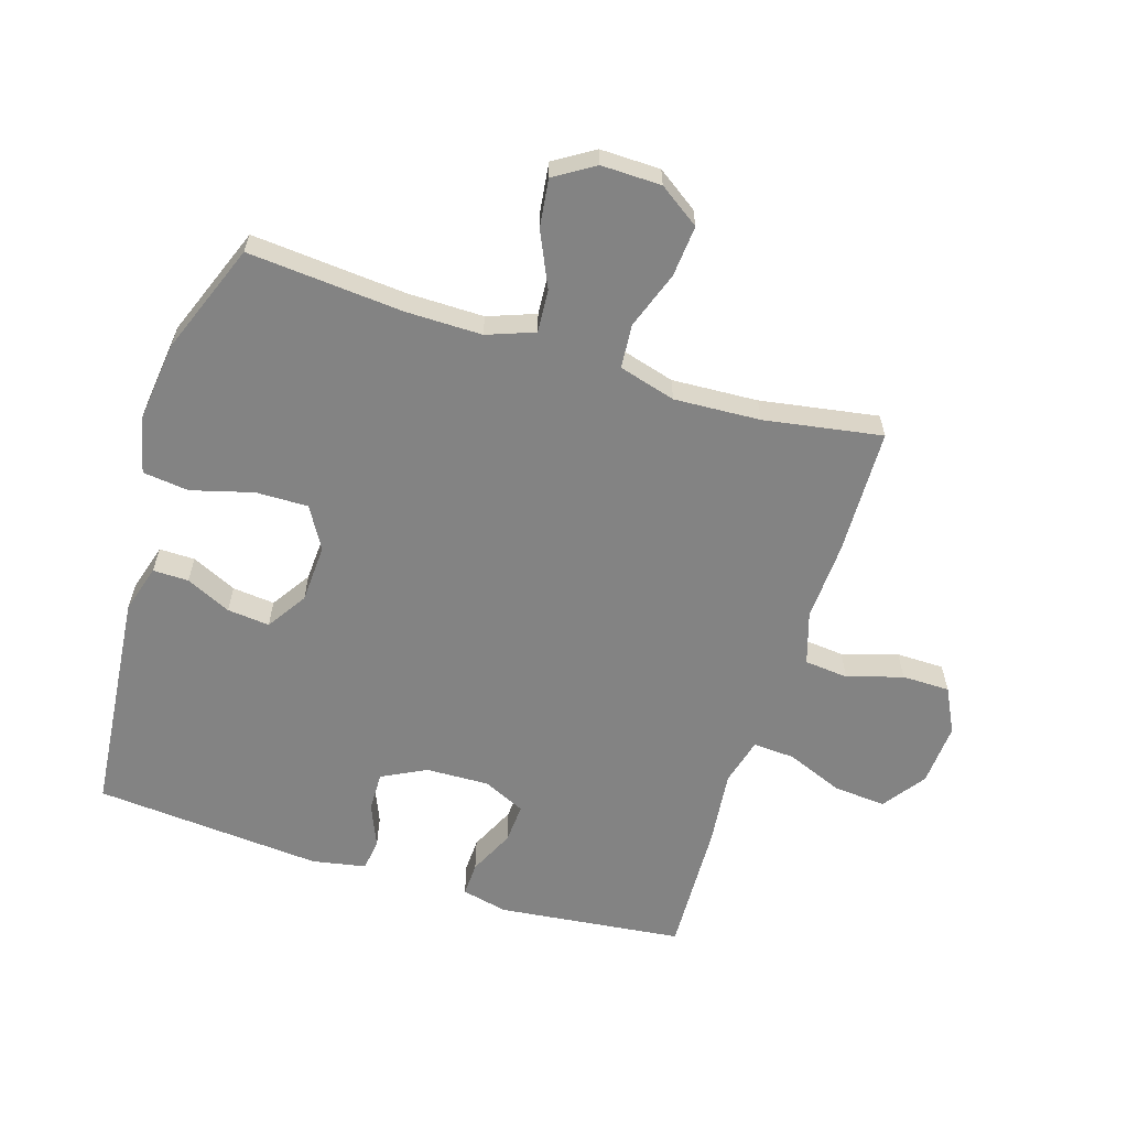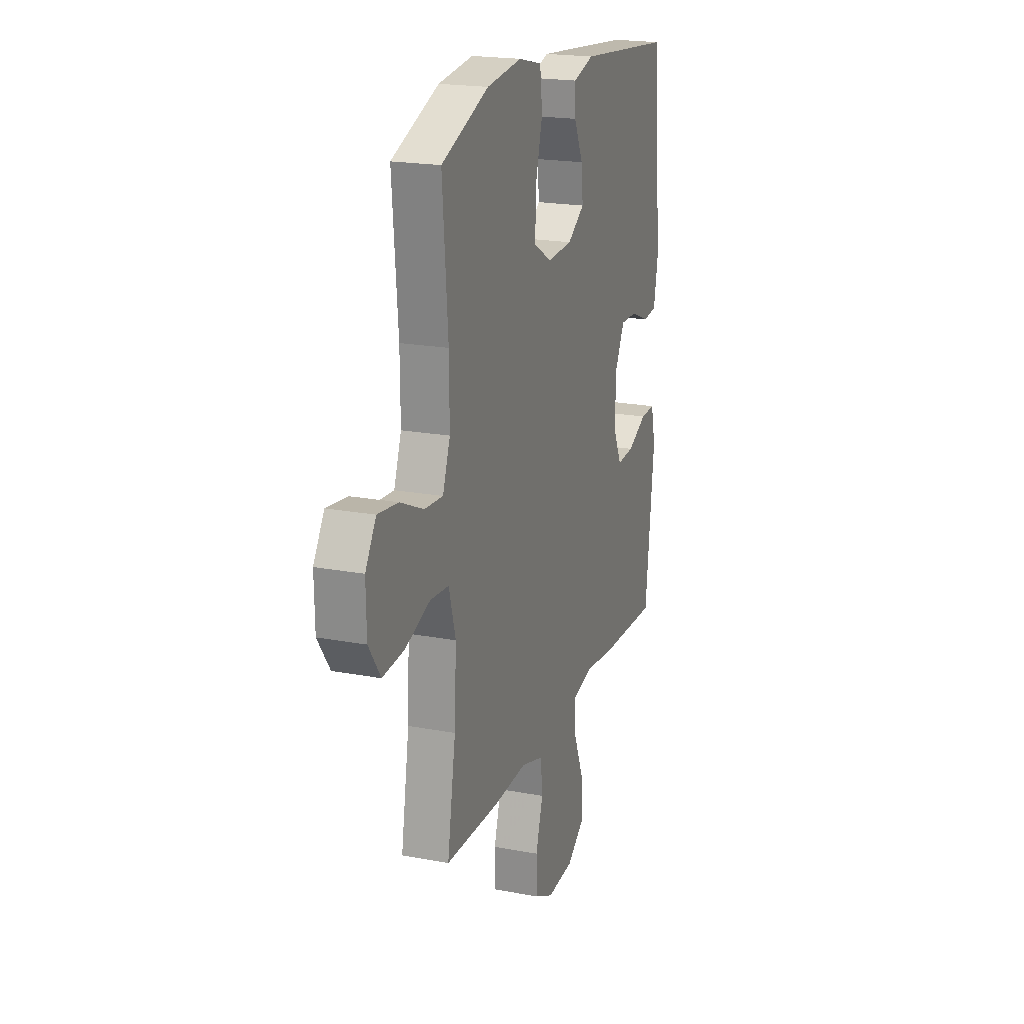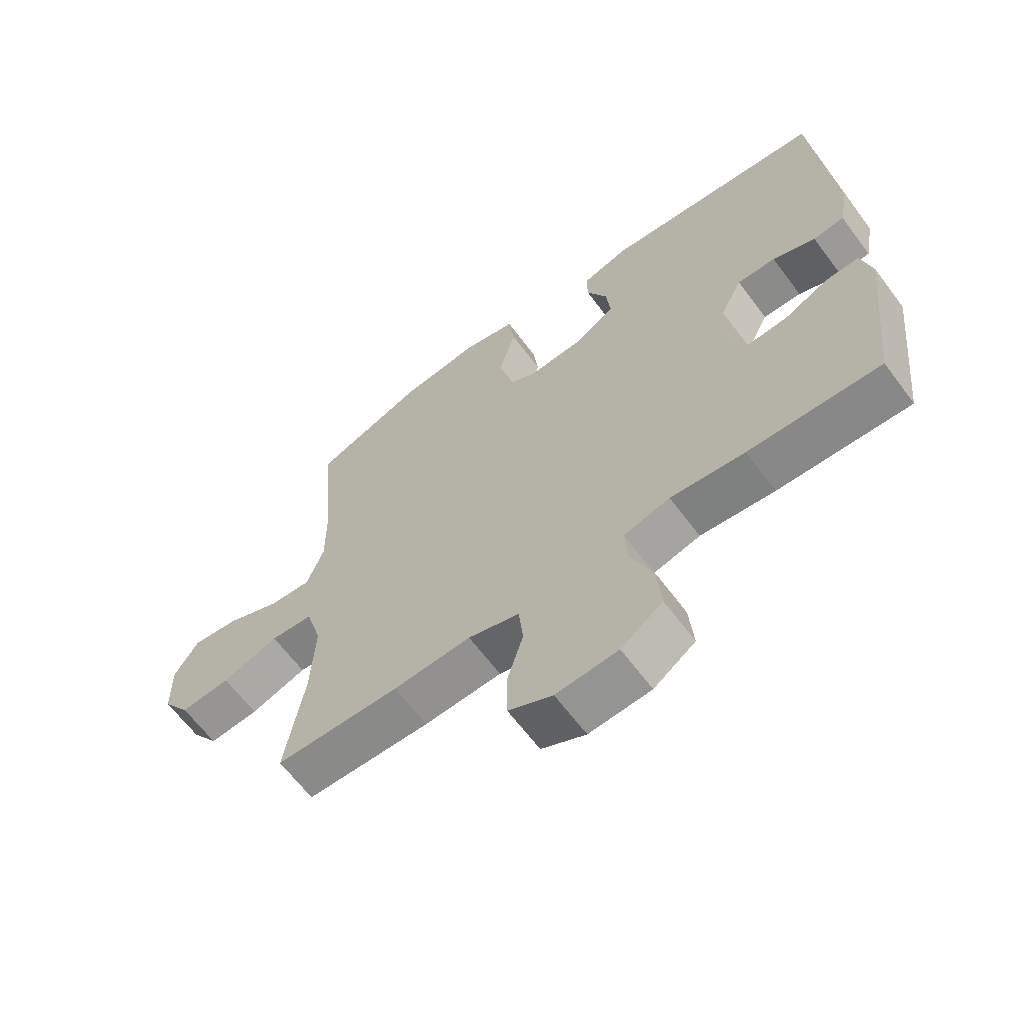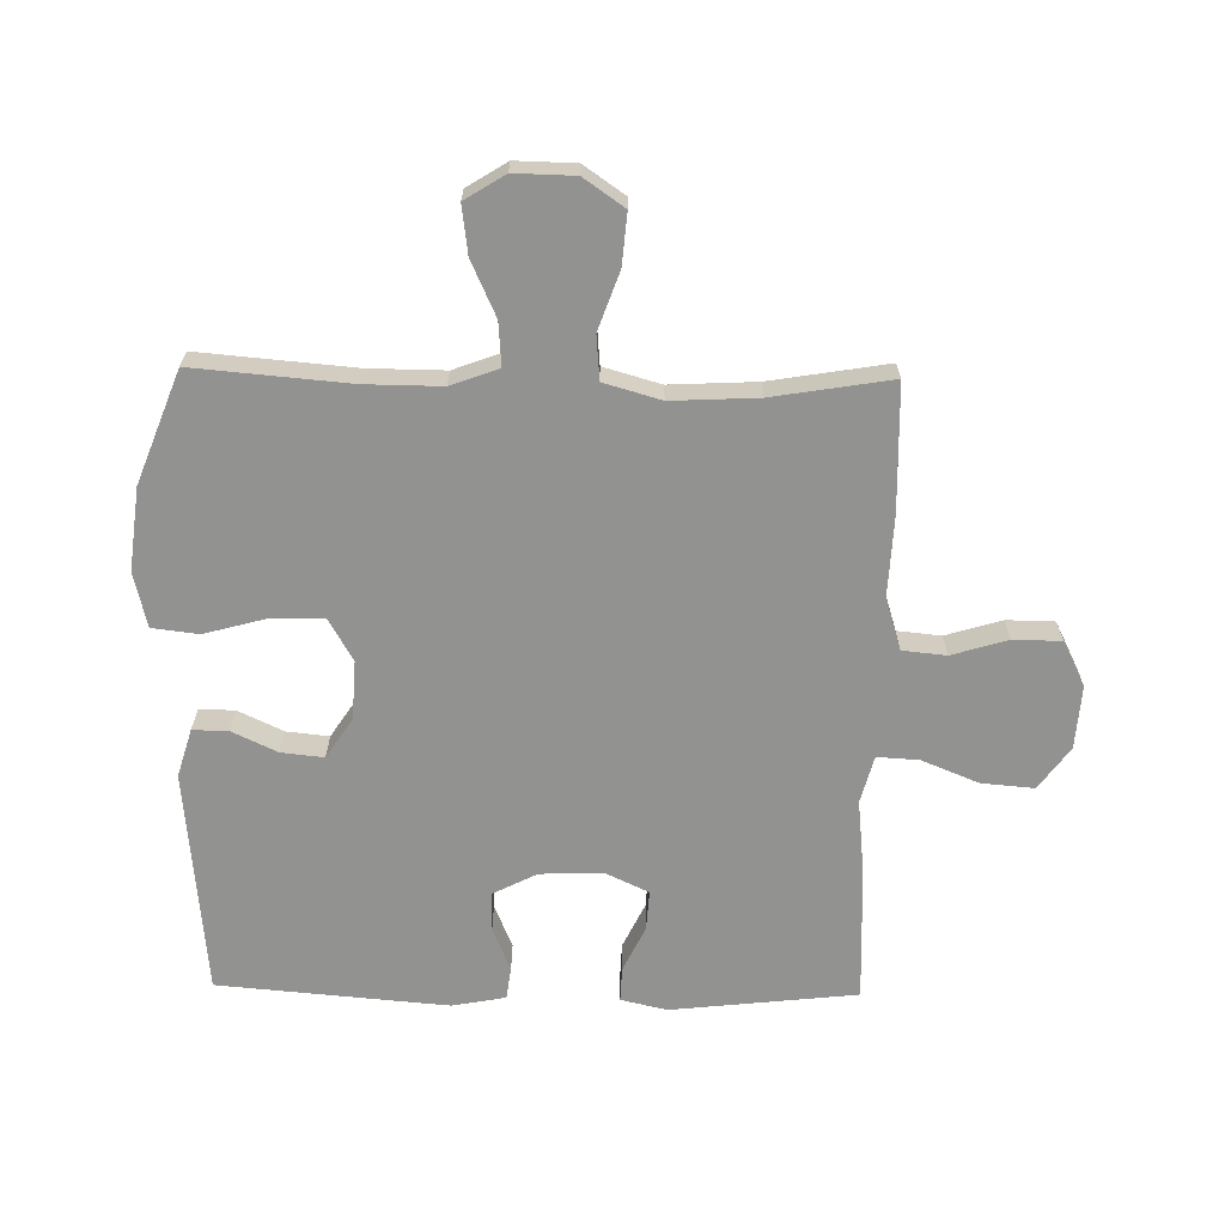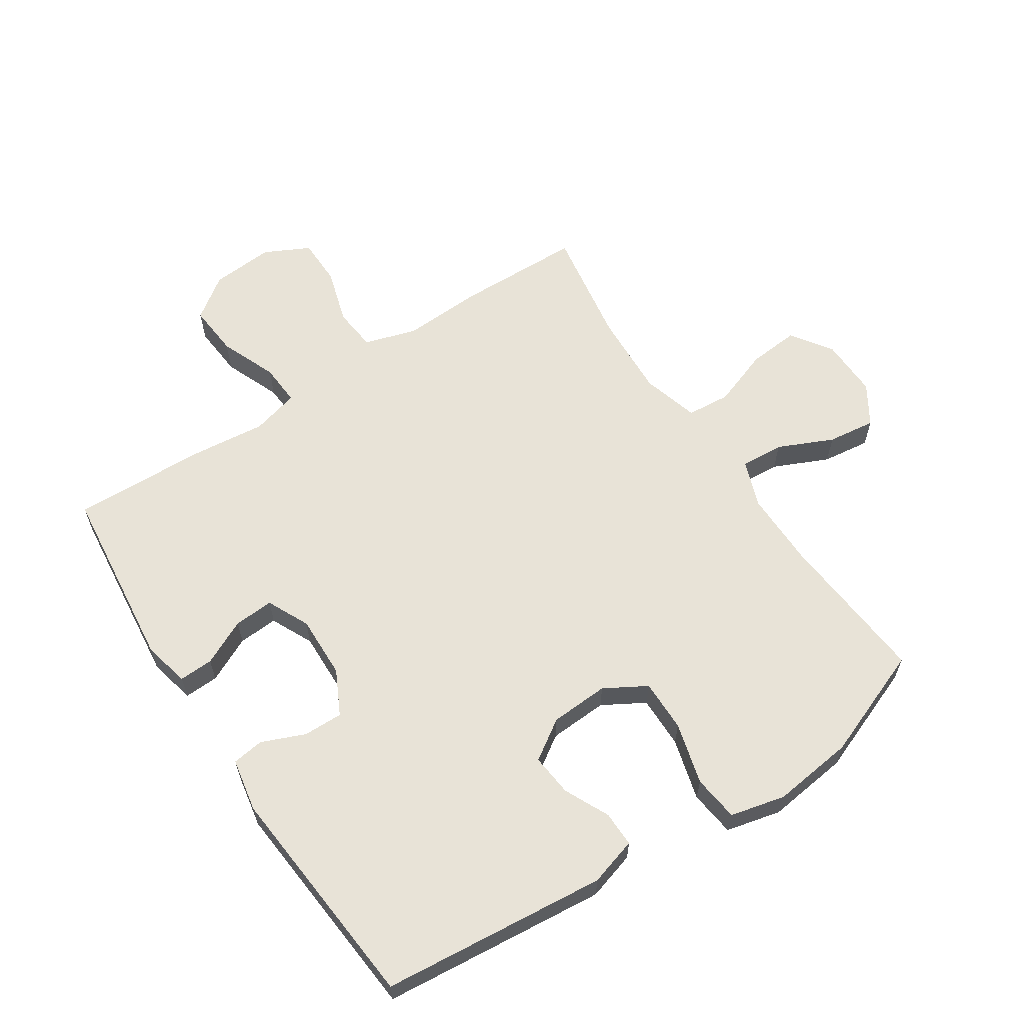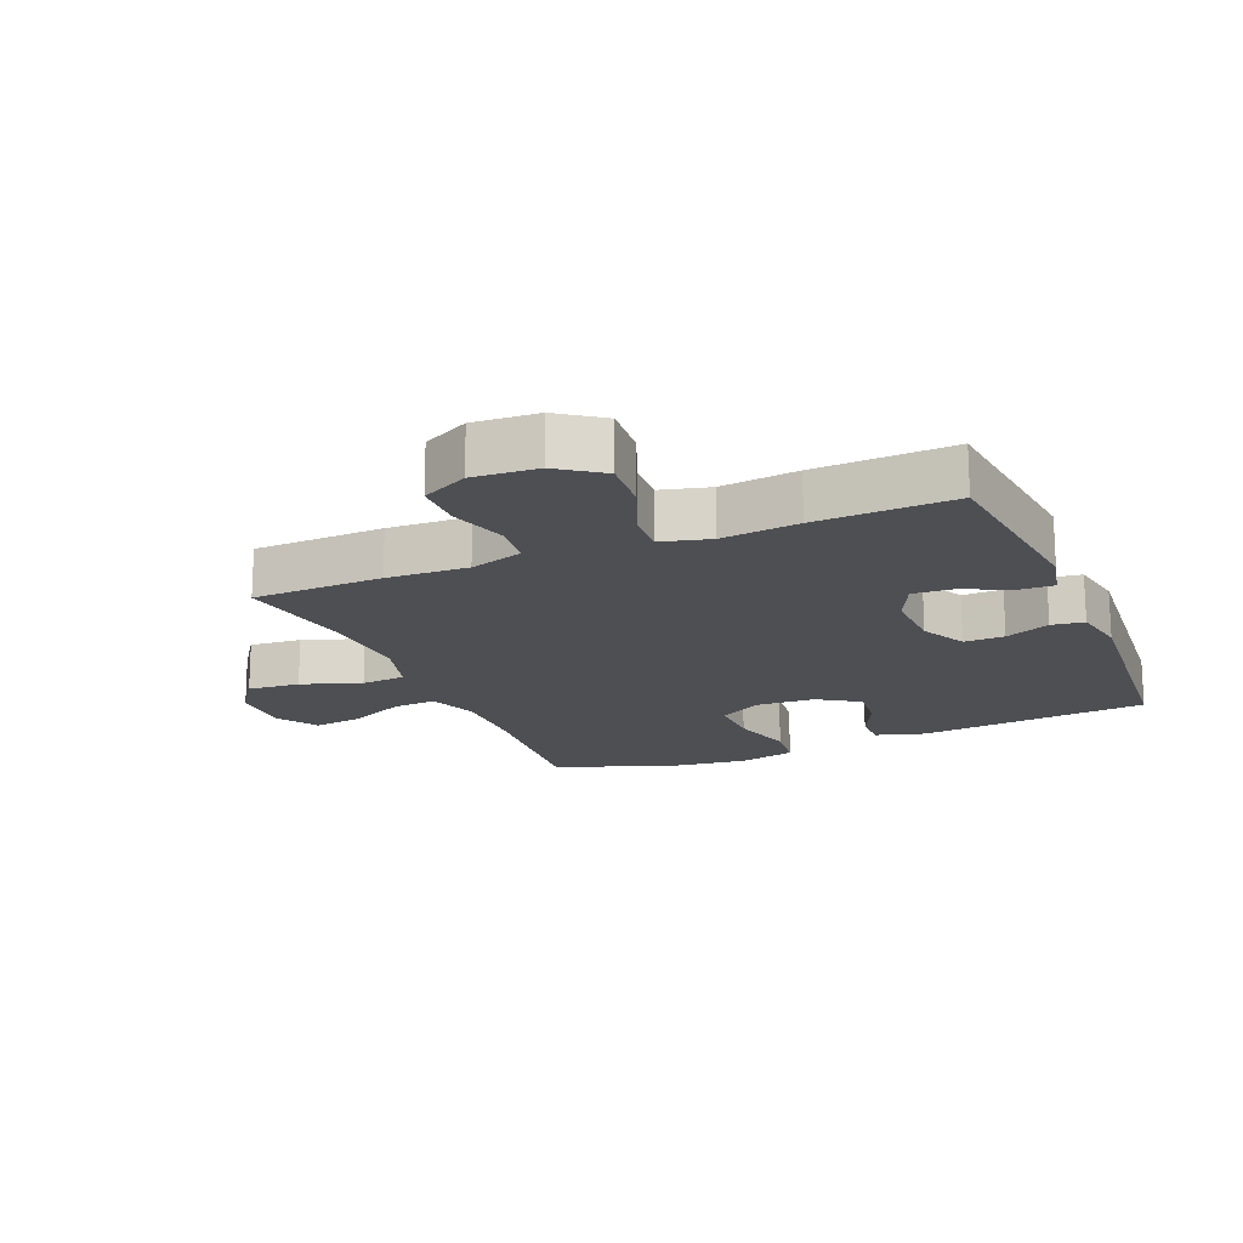
<metadata>
{"format":"obj","ext":"obj","renderer":"f3d","projection":"perspective","resolution":1024,"background":"white","views":[{"elev":-61.0,"azim":72.7,"up":"+Y"},{"elev":20.2,"azim":109.1,"up":"+Z"},{"elev":-64.3,"azim":-143.2,"up":"+Z"},{"elev":-66.2,"azim":89.0,"up":"+Y"},{"elev":61.6,"azim":-33.4,"up":"+Y"},{"elev":-17.6,"azim":-157.1,"up":"+Y"}]}
</metadata>
<code>
v -0.5 0.07 -0.5
v -0.533 0.07 -0.203
v -0.516 0.07 -0.129
v -0.461 0.07 -0.131
v -0.388 0.07 -0.166
v -0.324 0.07 -0.17
v -0.292 0.07 -0.102
v -0.295 0.07 -0.001
v -0.331 0.07 0.07
v -0.394 0.07 0.069
v -0.464 0.07 0.04
v -0.515 0.07 0.047
v -0.531 0.07 0.133
v -0.5 0.07 0.5
v -0.138 0.07 0.535
v -0.061 0.07 0.512
v -0.062 0.07 0.455
v -0.096 0.07 0.383
v -0.103 0.07 0.315
v -0.039 0.07 0.273
v 0.055 0.07 0.268
v 0.122 0.07 0.307
v 0.121 0.07 0.391
v 0.094 0.07 0.49
v 0.103 0.07 0.564
v 0.191 0.07 0.585
v 0.322 0.07 0.569
v 0.5 0.07 0.5
v 0.479 0.07 0.252
v 0.478 0.07 0.13
v 0.506 0.07 0.054
v 0.575 0.07 0.059
v 0.663 0.07 0.099
v 0.74 0.07 0.109
v 0.78 0.07 0.045
v 0.778 0.07 -0.051
v 0.733 0.07 -0.116
v 0.651 0.07 -0.109
v 0.558 0.07 -0.076
v 0.488 0.07 -0.082
v 0.462 0.07 -0.173
v 0.469 0.07 -0.311
v 0.5 0.07 -0.5
v 0.297 0.07 -0.505
v 0.17 0.07 -0.499
v 0.086 0.07 -0.525
v 0.079 0.07 -0.595
v 0.106 0.07 -0.684
v 0.105 0.07 -0.761
v 0.033 0.07 -0.797
v -0.068 0.07 -0.79
v -0.136 0.07 -0.741
v -0.129 0.07 -0.657
v -0.092 0.07 -0.566
v -0.088 0.07 -0.499
v -0.164 0.07 -0.479
v -0.285 0.07 -0.492
v -0.5 0 -0.5
v -0.533 0 -0.203
v -0.516 0 -0.129
v -0.461 0 -0.131
v -0.388 0 -0.166
v -0.324 0 -0.17
v -0.292 0 -0.102
v -0.295 0 -0.001
v -0.331 0 0.07
v -0.394 0 0.069
v -0.464 0 0.04
v -0.515 0 0.047
v -0.531 0 0.133
v -0.5 0 0.5
v -0.138 0 0.535
v -0.061 0 0.512
v -0.062 0 0.455
v -0.096 0 0.383
v -0.103 0 0.315
v -0.039 0 0.273
v 0.055 0 0.268
v 0.122 0 0.307
v 0.121 0 0.391
v 0.094 0 0.49
v 0.103 0 0.564
v 0.191 0 0.585
v 0.322 0 0.569
v 0.5 0 0.5
v 0.479 0 0.252
v 0.478 0 0.13
v 0.506 0 0.054
v 0.575 0 0.059
v 0.663 0 0.099
v 0.74 0 0.109
v 0.78 0 0.045
v 0.778 0 -0.051
v 0.733 0 -0.116
v 0.651 0 -0.109
v 0.558 0 -0.076
v 0.488 0 -0.082
v 0.462 0 -0.173
v 0.469 0 -0.311
v 0.5 0 -0.5
v 0.297 0 -0.505
v 0.17 0 -0.499
v 0.086 0 -0.525
v 0.079 0 -0.595
v 0.106 0 -0.684
v 0.105 0 -0.761
v 0.033 0 -0.797
v -0.068 0 -0.79
v -0.136 0 -0.741
v -0.129 0 -0.657
v -0.092 0 -0.566
v -0.088 0 -0.499
v -0.164 0 -0.479
v -0.285 0 -0.492
f 56 57 1 2
f 55 56 2 3
f 51 52 53 54
f 51 54 55
f 50 51 55
f 47 48 49 50
f 46 47 50 55
f 45 46 55 3
f 42 43 44 45
f 41 42 45
f 40 41 45
f 36 37 38 39
f 36 39 40
f 35 36 40
f 32 33 34 35
f 31 32 35 40
f 30 31 40 45
f 26 27 28 29
f 23 24 25 26
f 22 23 26 29
f 21 22 29 30
f 15 16 17 18
f 15 18 19
f 14 15 19
f 13 14 19 20
f 10 11 12 13
f 9 10 13 20
f 45 3 4 5
f 45 5 6
f 30 45 6 7
f 21 30 7 8
f 8 9 20 21
f 59 58 114 113
f 60 59 113 112
f 111 110 109 108
f 112 111 108
f 112 108 107
f 107 106 105 104
f 112 107 104 103
f 60 112 103 102
f 102 101 100 99
f 102 99 98
f 102 98 97
f 96 95 94 93
f 97 96 93
f 97 93 92
f 92 91 90 89
f 97 92 89 88
f 102 97 88 87
f 86 85 84 83
f 83 82 81 80
f 86 83 80 79
f 87 86 79 78
f 75 74 73 72
f 76 75 72
f 76 72 71
f 77 76 71 70
f 70 69 68 67
f 77 70 67 66
f 62 61 60 102
f 63 62 102
f 64 63 102 87
f 65 64 87 78
f 78 77 66 65
f 1 58 59 2
f 2 59 60 3
f 3 60 61 4
f 4 61 62 5
f 5 62 63 6
f 6 63 64 7
f 7 64 65 8
f 8 65 66 9
f 9 66 67 10
f 10 67 68 11
f 11 68 69 12
f 12 69 70 13
f 13 70 71 14
f 14 71 72 15
f 15 72 73 16
f 16 73 74 17
f 17 74 75 18
f 18 75 76 19
f 19 76 77 20
f 20 77 78 21
f 21 78 79 22
f 22 79 80 23
f 23 80 81 24
f 24 81 82 25
f 25 82 83 26
f 26 83 84 27
f 27 84 85 28
f 28 85 86 29
f 29 86 87 30
f 30 87 88 31
f 31 88 89 32
f 32 89 90 33
f 33 90 91 34
f 34 91 92 35
f 35 92 93 36
f 36 93 94 37
f 37 94 95 38
f 38 95 96 39
f 39 96 97 40
f 40 97 98 41
f 41 98 99 42
f 42 99 100 43
f 43 100 101 44
f 44 101 102 45
f 45 102 103 46
f 46 103 104 47
f 47 104 105 48
f 48 105 106 49
f 49 106 107 50
f 50 107 108 51
f 51 108 109 52
f 52 109 110 53
f 53 110 111 54
f 54 111 112 55
f 55 112 113 56
f 56 113 114 57
f 57 114 58 1

</code>
